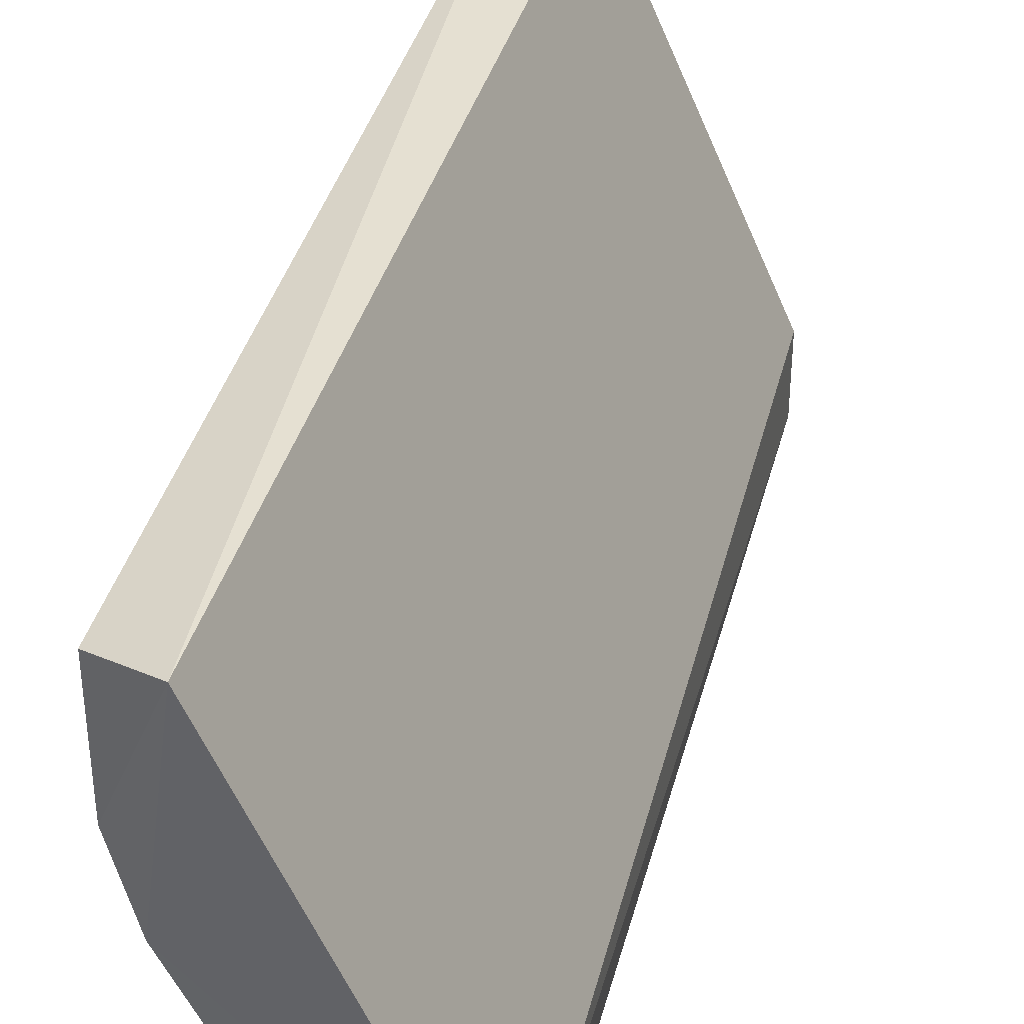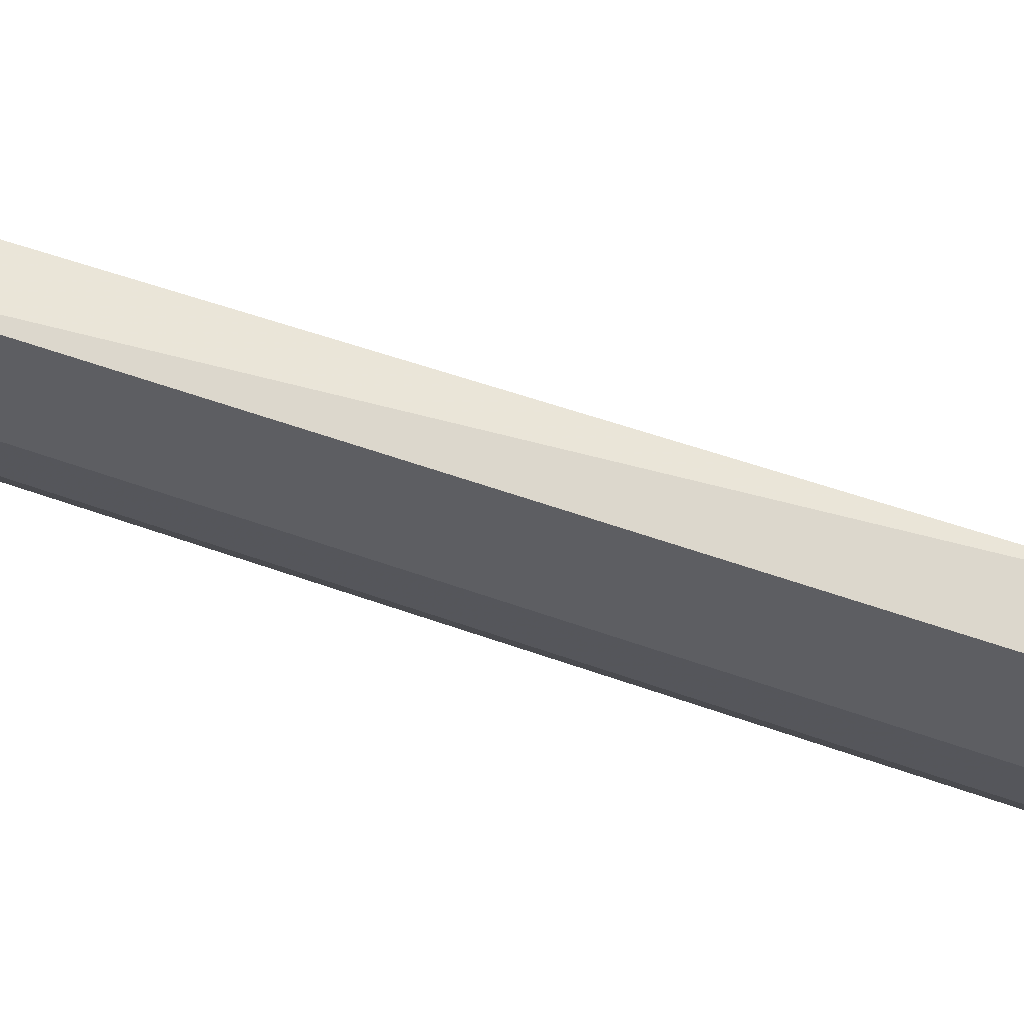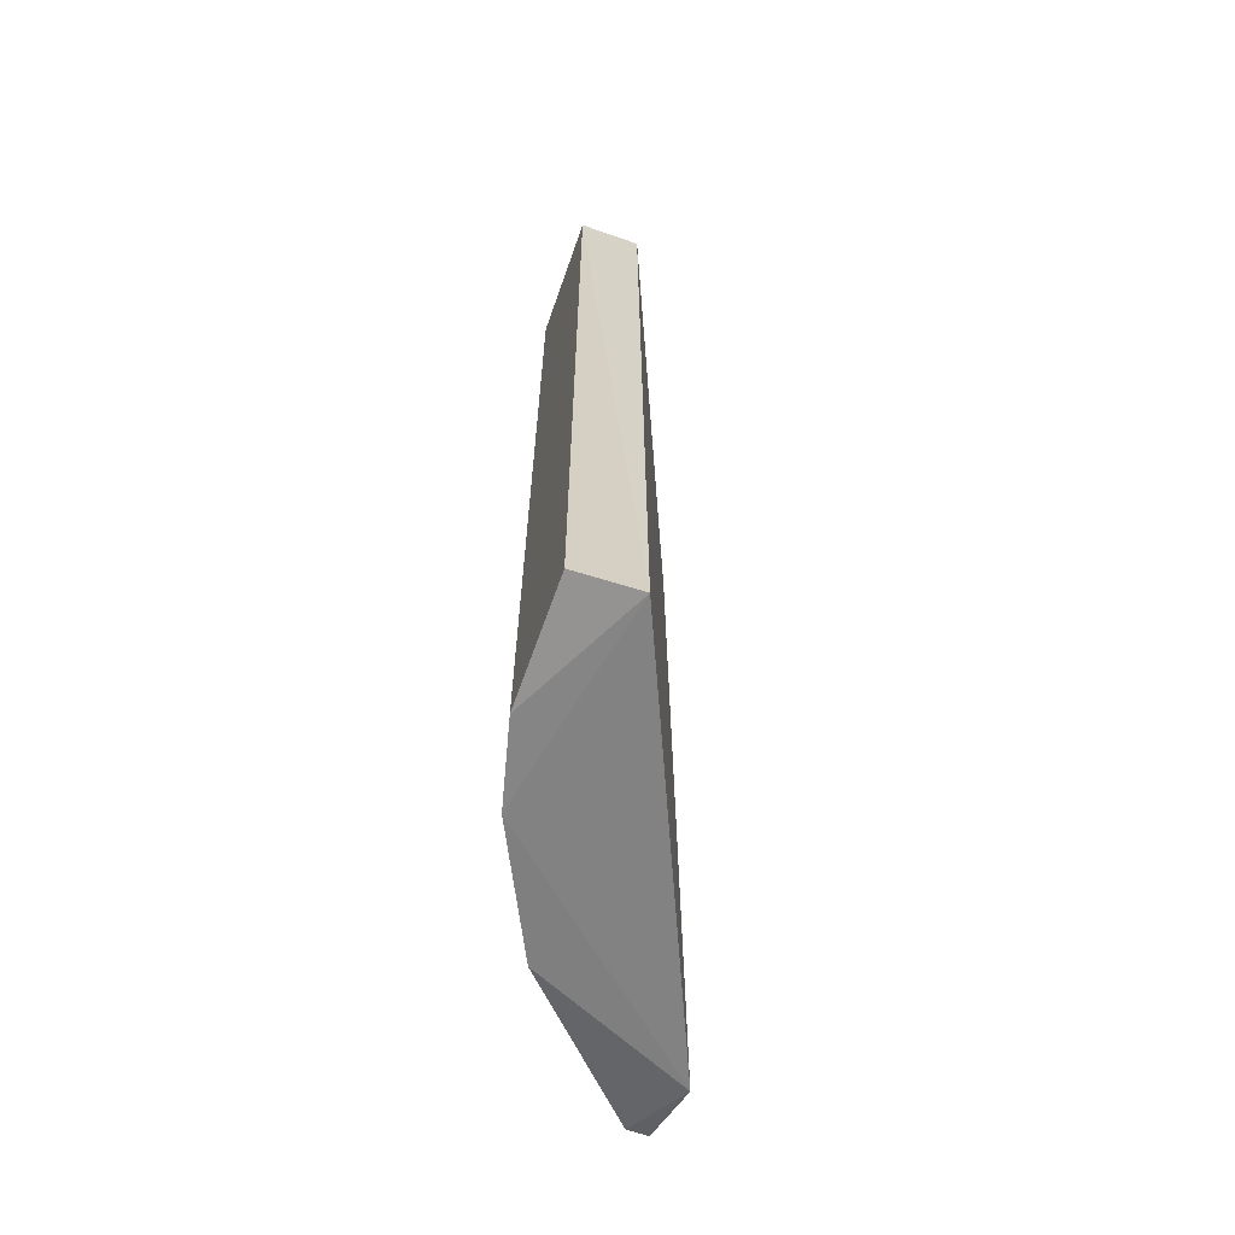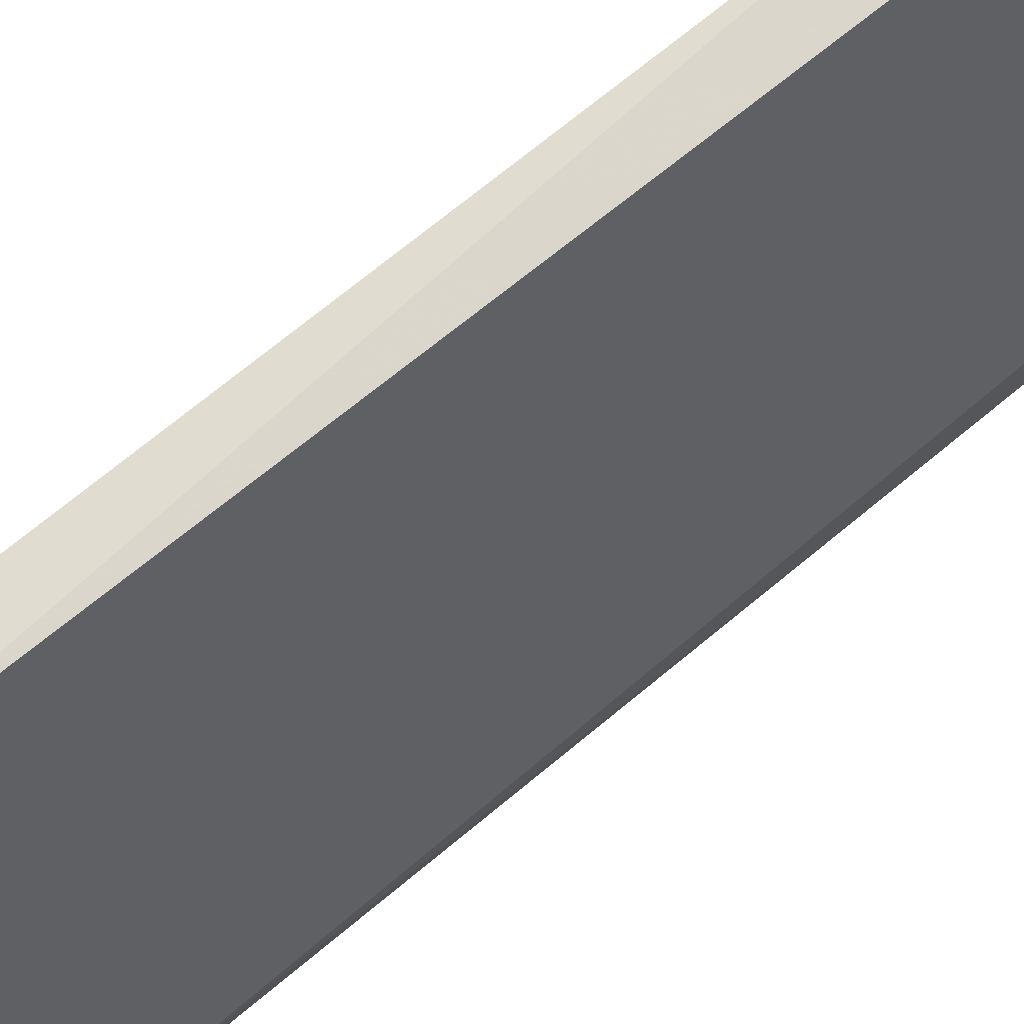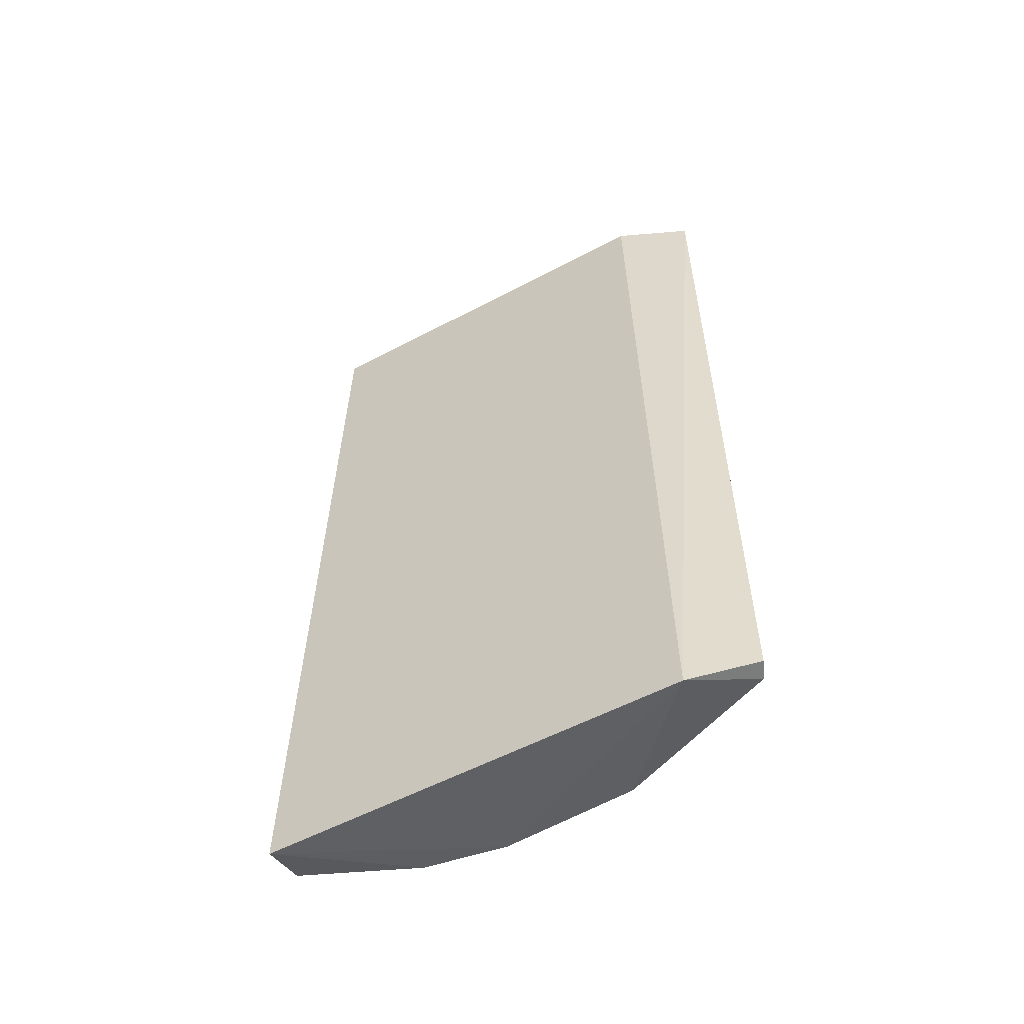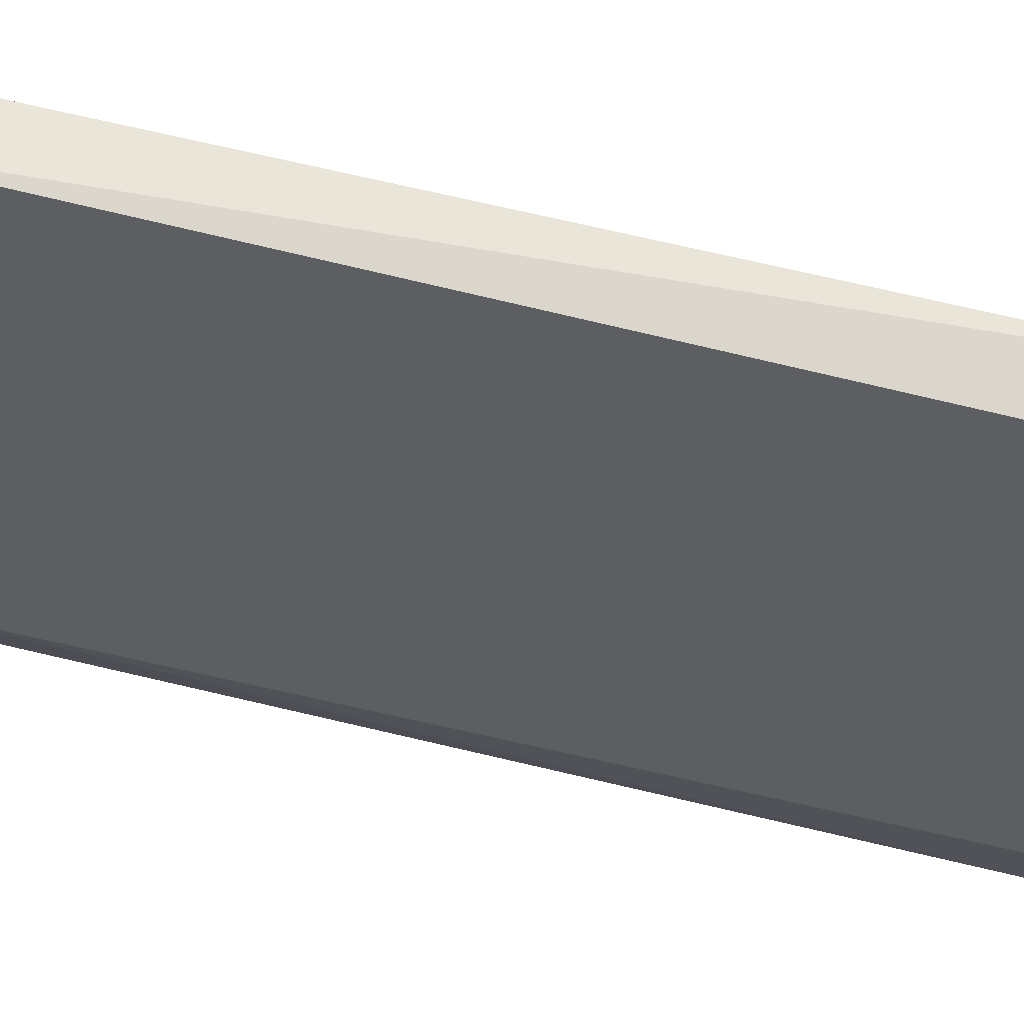
<metadata>
{"format":"obj","ext":"obj","renderer":"f3d","projection":"perspective","resolution":1024,"background":"white","views":[{"elev":38.5,"azim":14.3,"up":"+Z"},{"elev":58.1,"azim":-69.8,"up":"+Z"},{"elev":-64.2,"azim":-19.4,"up":"+Y"},{"elev":74.2,"azim":50.8,"up":"+Z"},{"elev":-56.0,"azim":95.1,"up":"+Y"},{"elev":73.2,"azim":103.1,"up":"+Z"}]}
</metadata>
<code>
v -0.2952 -0.2105 -0.1706
v -0.3171 0.2596 0.01523
v -0.3499 0.2596 0.01523
v -0.2296 0.2596 -0.2253
v -0.3188 -0.2254 0.02285
v -0.2258 -0.2254 -0.1864
v -0.3389 0.2596 -0.0941
v -0.3499 -0.2105 -0.05038
v -0.2296 0.2596 -0.1815
v -0.2406 -0.2105 -0.2253
v -0.3061 0.2596 -0.1597
v -0.3499 -0.2105 0.01523
v -0.3389 -0.2105 -0.0941
v -0.3499 0.2596 -0.05038
v -0.2406 0.2596 -0.2253
v -0.2296 -0.2105 -0.2253
v -0.3061 -0.2105 -0.1597
f 13 11 17
f 3 2 4
f 2 3 5
f 2 5 6
f 3 4 7
f 4 2 9
f 2 6 9
f 6 4 9
f 6 1 10
f 7 4 11
f 5 3 12
f 3 8 12
f 8 5 12
f 6 5 13
f 5 8 13
f 8 7 13
f 7 11 13
f 3 7 14
f 8 3 14
f 7 8 14
f 10 1 15
f 4 10 15
f 11 4 15
f 1 11 15
f 4 6 16
f 10 4 16
f 6 10 16
f 1 6 17
f 11 1 17
f 6 13 17

</code>
